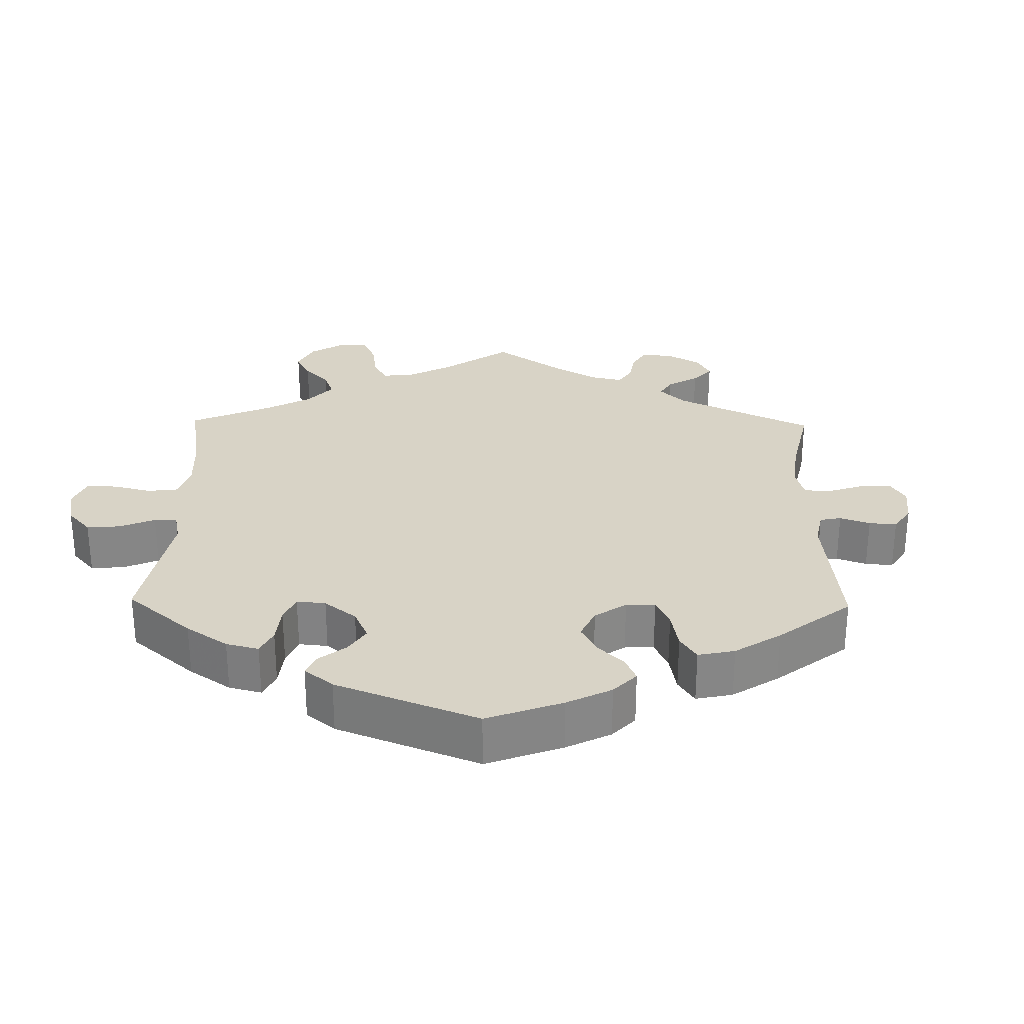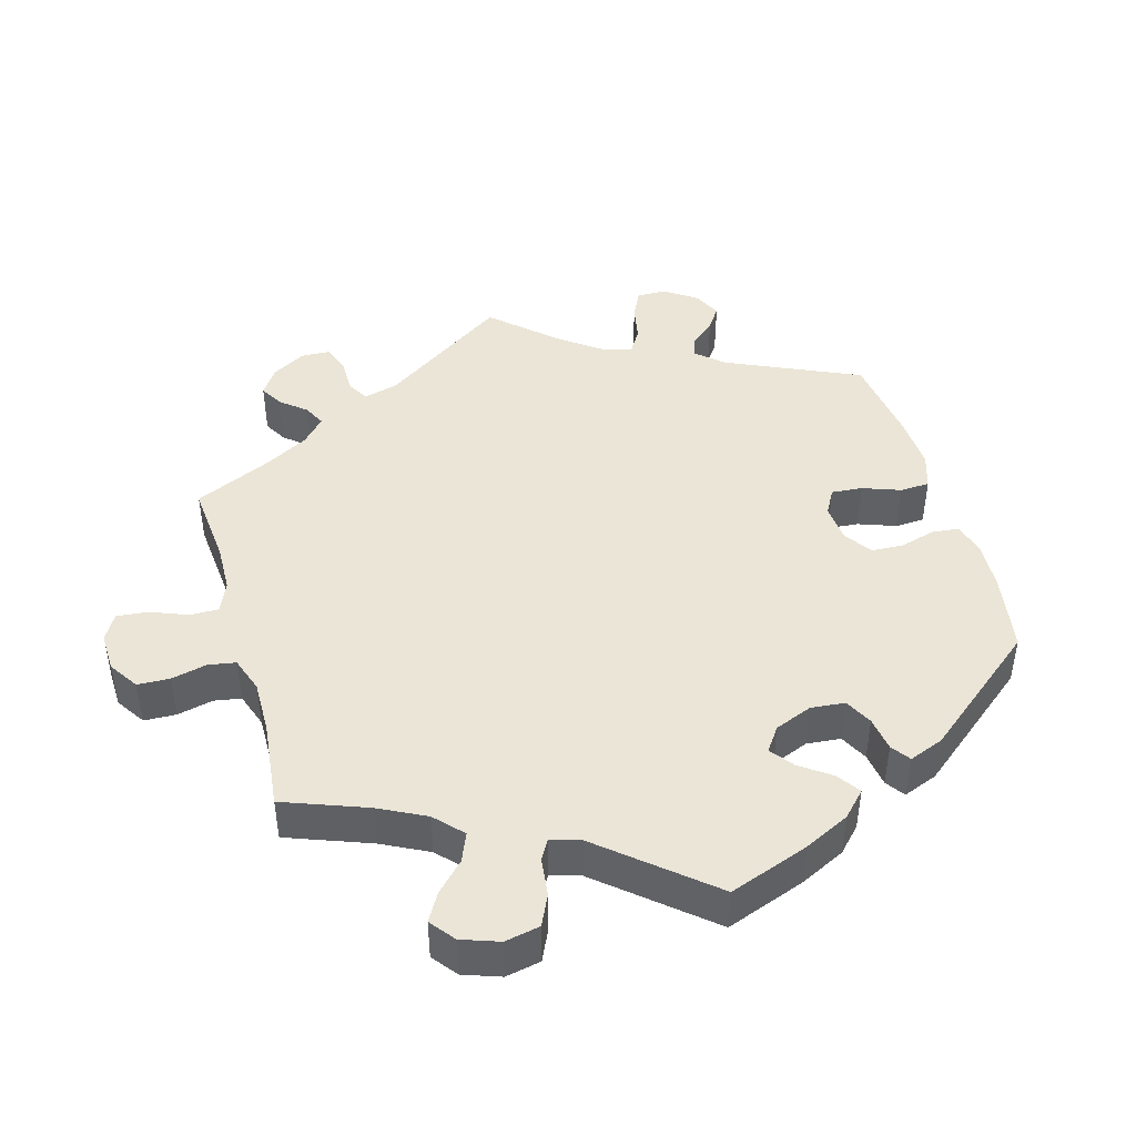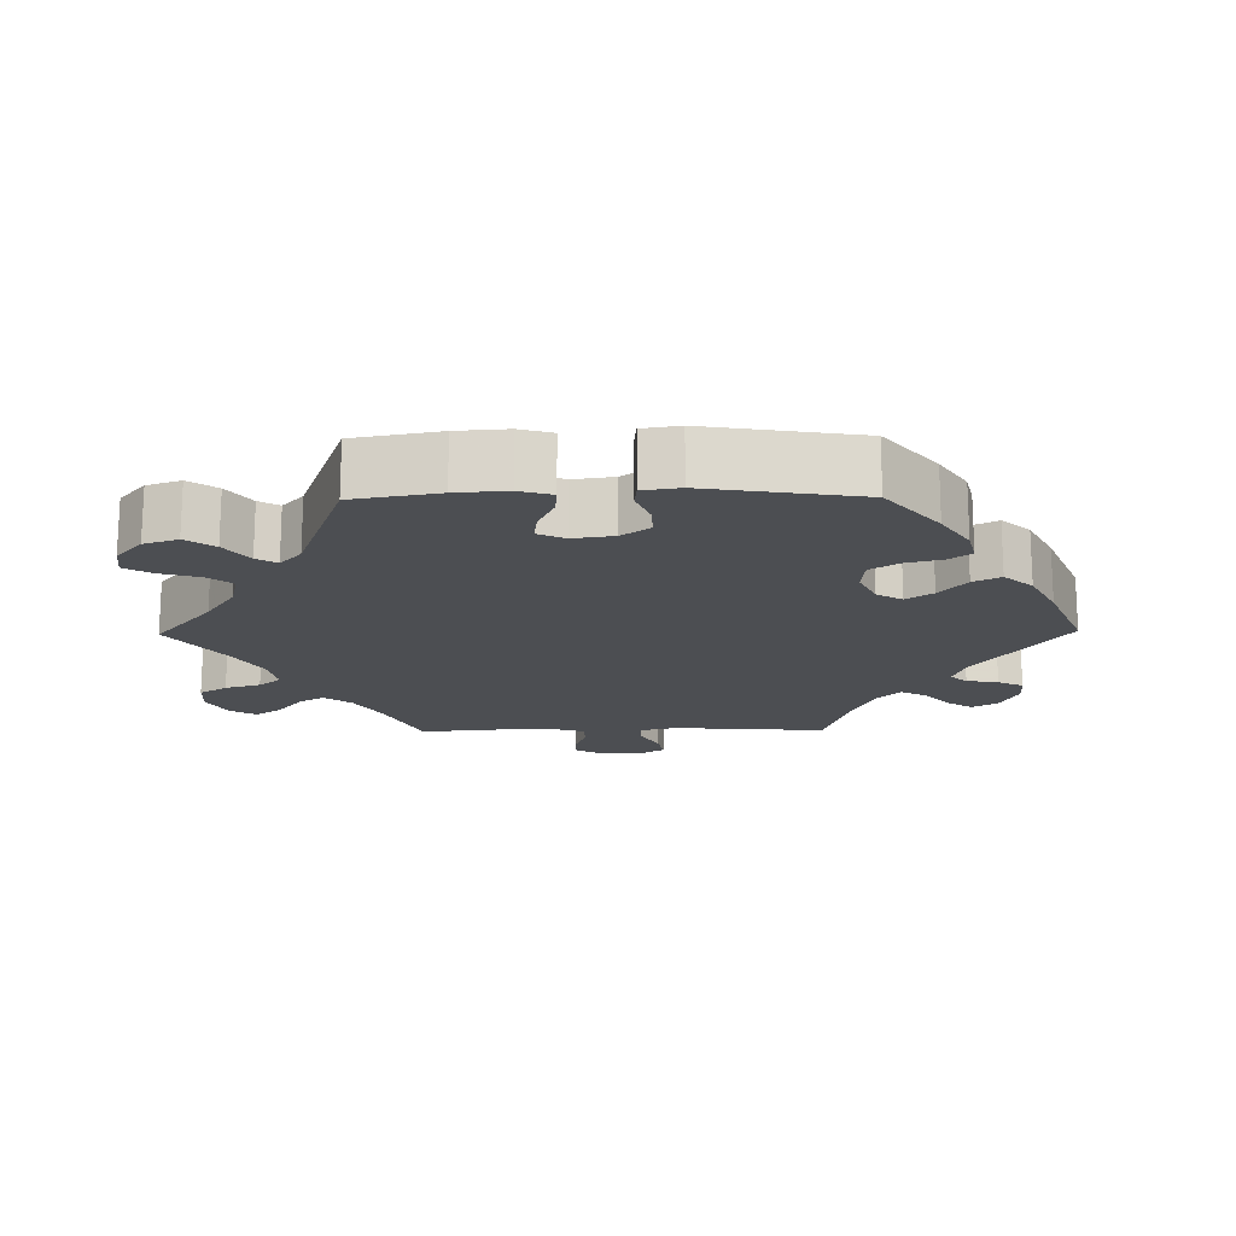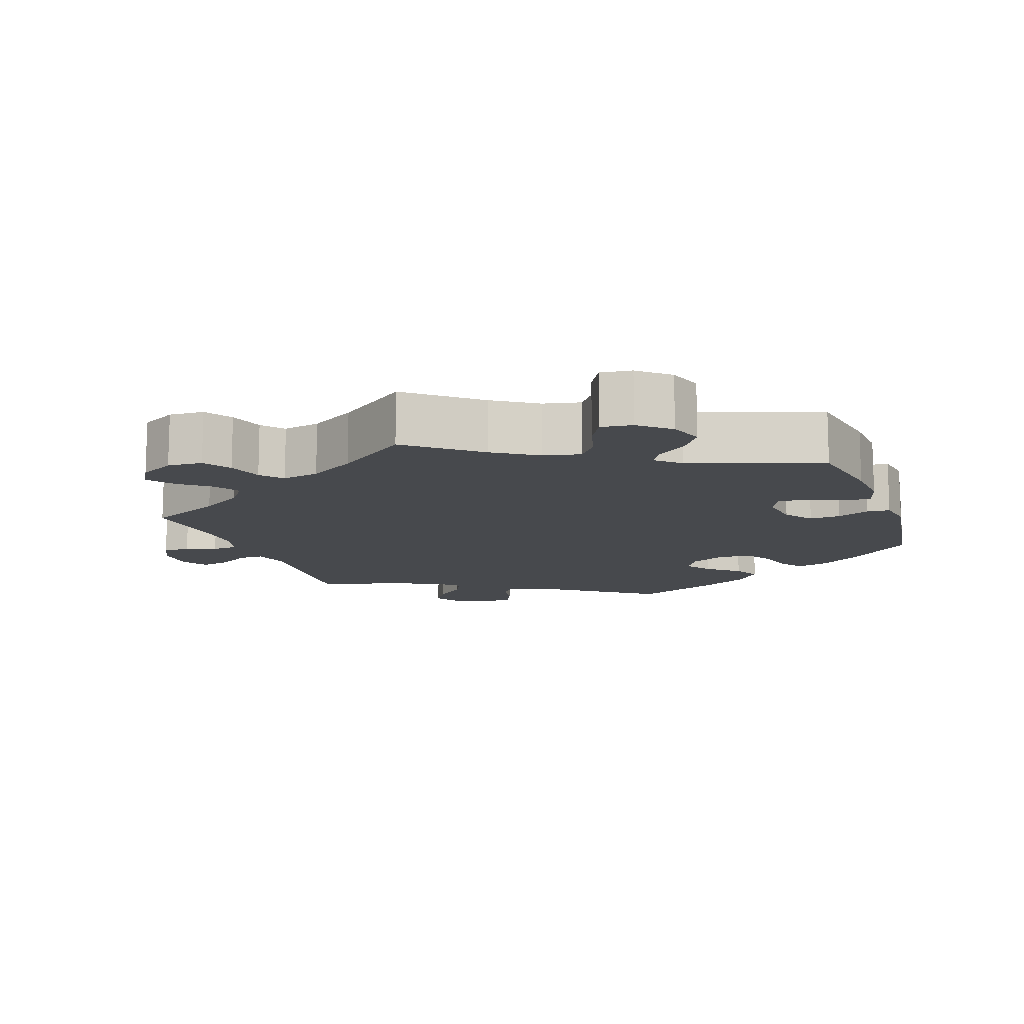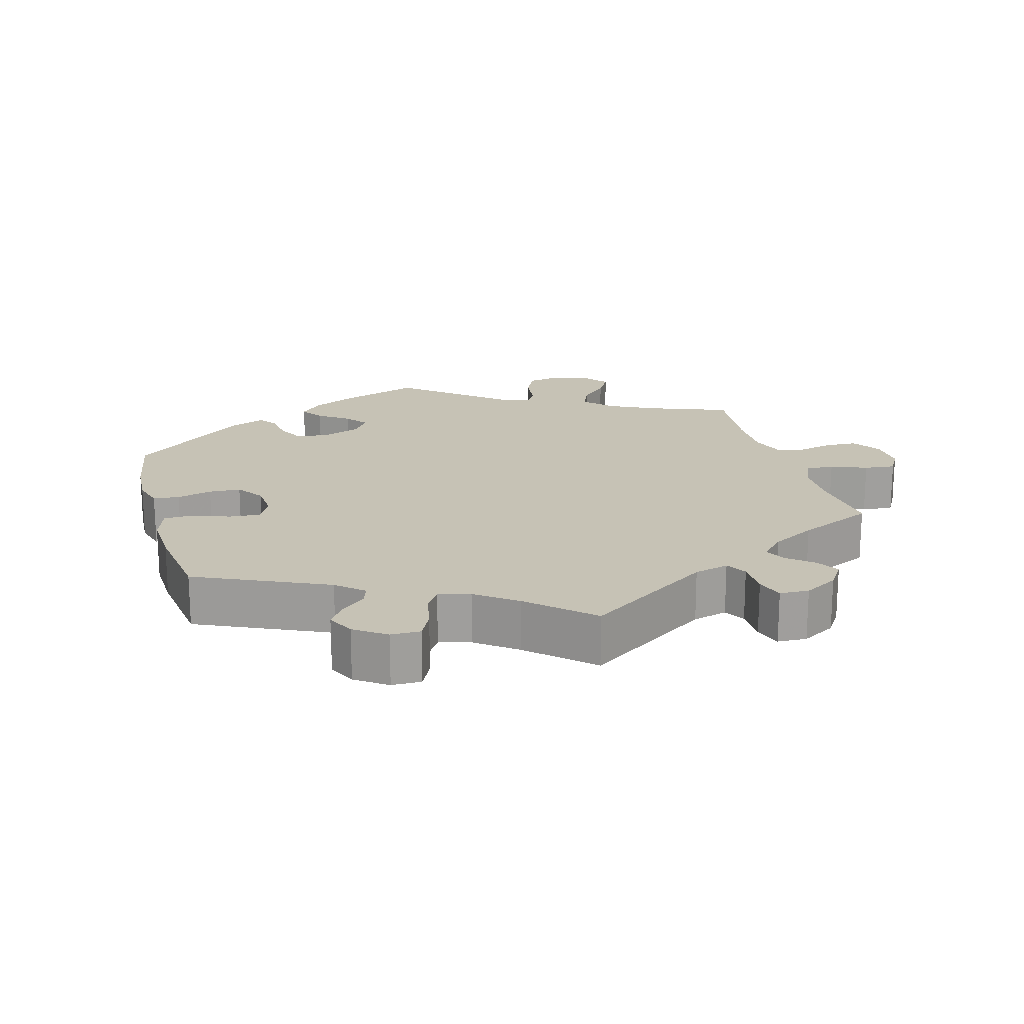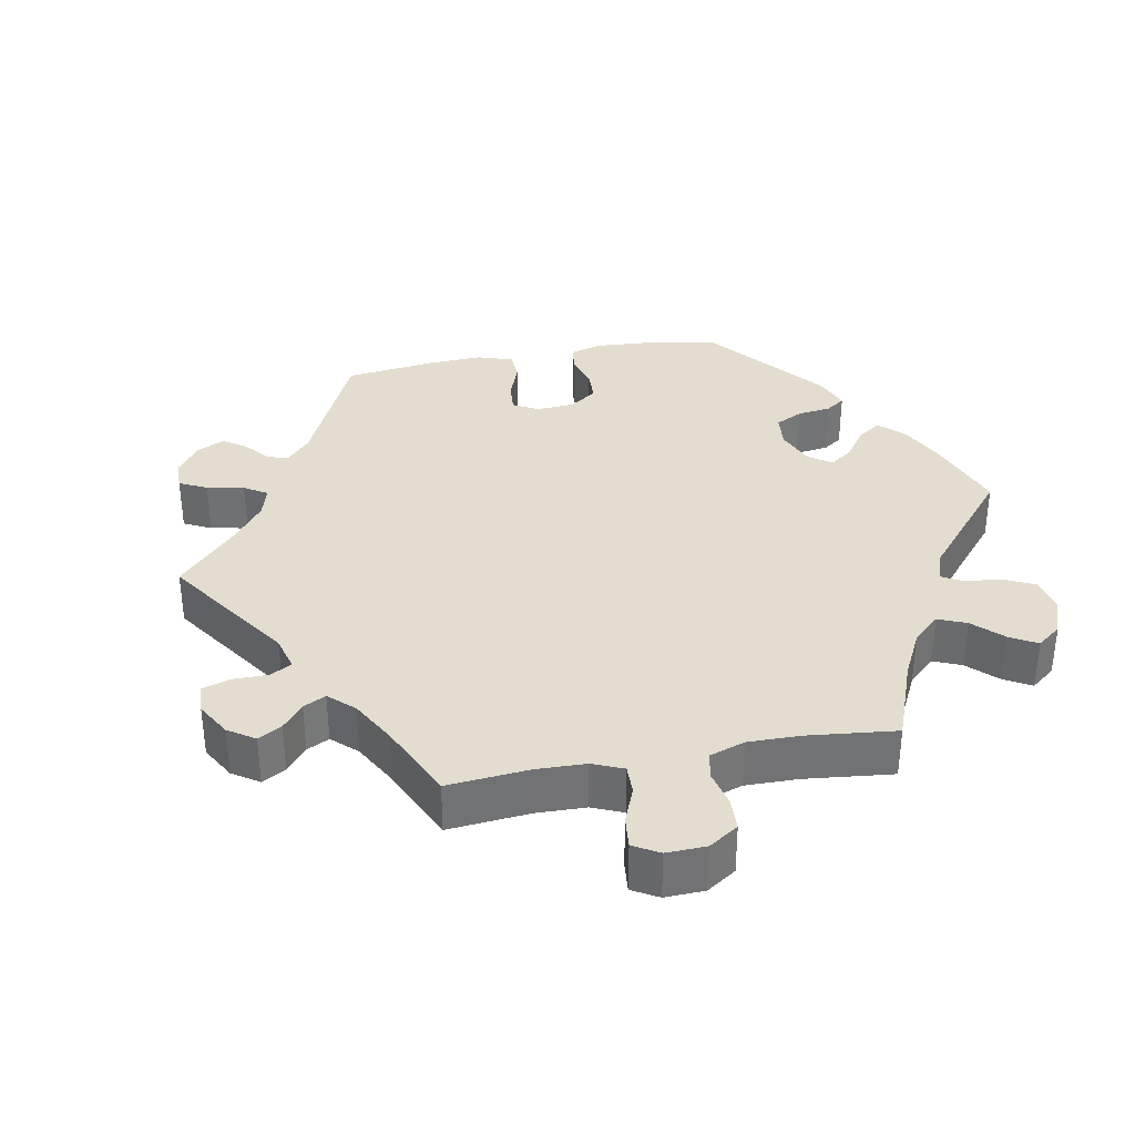
<metadata>
{"format":"obj","ext":"obj","renderer":"f3d","projection":"perspective","resolution":1024,"background":"white","views":[{"elev":28.2,"azim":121.1,"up":"+Y"},{"elev":44.3,"azim":44.1,"up":"+Y"},{"elev":-16.9,"azim":90.8,"up":"+Y"},{"elev":-12.4,"azim":20.0,"up":"+Y"},{"elev":18.9,"azim":-135.4,"up":"+Y"},{"elev":34.8,"azim":-40.6,"up":"+Y"}]}
</metadata>
<code>
v -0.396 0.07 0.337
v -0.337 0.07 0.373
v -0.309 0.07 0.41
v -0.33 0.07 0.445
v -0.373 0.07 0.479
v -0.399 0.07 0.515
v -0.378 0.07 0.551
v -0.329 0.07 0.577
v -0.28 0.07 0.574
v -0.256 0.07 0.536
v -0.241 0.07 0.487
v -0.216 0.07 0.457
v -0.164 0.07 0.467
v -0.1 0.07 0.505
v 0 0.07 0.578
v 0.096 0.07 0.499
v 0.157 0.07 0.459
v 0.208 0.07 0.447
v 0.234 0.07 0.481
v 0.249 0.07 0.534
v 0.271 0.07 0.572
v 0.314 0.07 0.566
v 0.356 0.07 0.53
v 0.372 0.07 0.483
v 0.345 0.07 0.444
v 0.302 0.07 0.412
v 0.286 0.07 0.384
v 0.318 0.07 0.355
v 0.5 0.07 0.289
v 0.521 0.07 0.172
v 0.526 0.07 0.102
v 0.513 0.07 0.057
v 0.474 0.07 0.06
v 0.426 0.07 0.082
v 0.386 0.07 0.087
v 0.369 0.07 0.05
v 0.377 0.07 -0.006
v 0.405 0.07 -0.045
v 0.448 0.07 -0.043
v 0.493 0.07 -0.025
v 0.525 0.07 -0.028
v 0.533 0.07 -0.079
v 0.5 0.07 -0.289
v 0.413 0.07 -0.361
v 0.355 0.07 -0.399
v 0.31 0.07 -0.41
v 0.288 0.07 -0.38
v 0.275 0.07 -0.33
v 0.251 0.07 -0.292
v 0.204 0.07 -0.288
v 0.156 0.07 -0.311
v 0.135 0.07 -0.346
v 0.16 0.07 -0.382
v 0.203 0.07 -0.418
v 0.222 0.07 -0.455
v 0.187 0.07 -0.494
v 0.119 0.07 -0.529
v 0 0.07 -0.578
v -0.166 0.07 -0.459
v -0.214 0.07 -0.443
v -0.234 0.07 -0.466
v -0.242 0.07 -0.51
v -0.259 0.07 -0.545
v -0.302 0.07 -0.548
v -0.351 0.07 -0.525
v -0.372 0.07 -0.489
v -0.348 0.07 -0.453
v -0.308 0.07 -0.418
v -0.29 0.07 -0.384
v -0.323 0.07 -0.352
v -0.388 0.07 -0.324
v -0.5 0.07 -0.289
v -0.484 0.07 -0.076
v -0.497 0.07 -0.027
v -0.531 0.07 -0.027
v -0.575 0.07 -0.052
v -0.615 0.07 -0.06
v -0.637 0.07 -0.025
v -0.637 0.07 0.03
v -0.617 0.07 0.07
v -0.579 0.07 0.07
v -0.537 0.07 0.054
v -0.502 0.07 0.056
v -0.488 0.07 0.101
v -0.489 0.07 0.172
v -0.5 0.07 0.289
v -0.396 0 0.337
v -0.337 0 0.373
v -0.309 0 0.41
v -0.33 0 0.445
v -0.373 0 0.479
v -0.399 0 0.515
v -0.378 0 0.551
v -0.329 0 0.577
v -0.28 0 0.574
v -0.256 0 0.536
v -0.241 0 0.487
v -0.216 0 0.457
v -0.164 0 0.467
v -0.1 0 0.505
v 0 0 0.578
v 0.096 0 0.499
v 0.157 0 0.459
v 0.208 0 0.447
v 0.234 0 0.481
v 0.249 0 0.534
v 0.271 0 0.572
v 0.314 0 0.566
v 0.356 0 0.53
v 0.372 0 0.483
v 0.345 0 0.444
v 0.302 0 0.412
v 0.286 0 0.384
v 0.318 0 0.355
v 0.5 0 0.289
v 0.521 0 0.172
v 0.526 0 0.102
v 0.513 0 0.057
v 0.474 0 0.06
v 0.426 0 0.082
v 0.386 0 0.087
v 0.369 0 0.05
v 0.377 0 -0.006
v 0.405 0 -0.045
v 0.448 0 -0.043
v 0.493 0 -0.025
v 0.525 0 -0.028
v 0.533 0 -0.079
v 0.5 0 -0.289
v 0.413 0 -0.361
v 0.355 0 -0.399
v 0.31 0 -0.41
v 0.288 0 -0.38
v 0.275 0 -0.33
v 0.251 0 -0.292
v 0.204 0 -0.288
v 0.156 0 -0.311
v 0.135 0 -0.346
v 0.16 0 -0.382
v 0.203 0 -0.418
v 0.222 0 -0.455
v 0.187 0 -0.494
v 0.119 0 -0.529
v 0 0 -0.578
v -0.166 0 -0.459
v -0.214 0 -0.443
v -0.234 0 -0.466
v -0.242 0 -0.51
v -0.259 0 -0.545
v -0.302 0 -0.548
v -0.351 0 -0.525
v -0.372 0 -0.489
v -0.348 0 -0.453
v -0.308 0 -0.418
v -0.29 0 -0.384
v -0.323 0 -0.352
v -0.388 0 -0.324
v -0.5 0 -0.289
v -0.484 0 -0.076
v -0.497 0 -0.027
v -0.531 0 -0.027
v -0.575 0 -0.052
v -0.615 0 -0.06
v -0.637 0 -0.025
v -0.637 0 0.03
v -0.617 0 0.07
v -0.579 0 0.07
v -0.537 0 0.054
v -0.502 0 0.056
v -0.488 0 0.101
v -0.489 0 0.172
v -0.5 0 0.289
f 85 86 1
f 84 85 1 2
f 83 84 2 3
f 79 80 81 82
f 79 82 83
f 78 79 83
f 75 76 77 78
f 74 75 78 83
f 73 74 83 3
f 71 72 73 3
f 65 66 67 68
f 65 68 69
f 64 65 69
f 61 62 63 64
f 61 64 69
f 60 61 69
f 59 60 69 70
f 57 58 59
f 56 57 59 70
f 53 54 55 56
f 52 53 56 70
f 45 46 47 48
f 45 48 49
f 44 45 49
f 43 44 49
f 42 43 49 50
f 39 40 41 42
f 38 39 42 50
f 31 32 33 34
f 31 34 35
f 28 29 30 31
f 27 28 31 35
f 23 24 25 26
f 23 26 27
f 22 23 27
f 19 20 21 22
f 18 19 22 27
f 17 18 27 35
f 14 15 16
f 13 14 16 17
f 12 13 17 35
f 8 9 10 11
f 8 11 12
f 7 8 12
f 4 5 6 7
f 3 4 7 12
f 51 52 70 71
f 37 38 50 51
f 36 37 51 71
f 35 36 71
f 3 12 35 71
f 87 172 171
f 88 87 171 170
f 89 88 170 169
f 168 167 166 165
f 169 168 165
f 169 165 164
f 164 163 162 161
f 169 164 161 160
f 89 169 160 159
f 89 159 158 157
f 154 153 152 151
f 155 154 151
f 155 151 150
f 150 149 148 147
f 155 150 147
f 155 147 146
f 156 155 146 145
f 145 144 143
f 156 145 143 142
f 142 141 140 139
f 156 142 139 138
f 134 133 132 131
f 135 134 131
f 135 131 130
f 135 130 129
f 136 135 129 128
f 128 127 126 125
f 136 128 125 124
f 120 119 118 117
f 121 120 117
f 117 116 115 114
f 121 117 114 113
f 112 111 110 109
f 113 112 109
f 113 109 108
f 108 107 106 105
f 113 108 105 104
f 121 113 104 103
f 102 101 100
f 103 102 100 99
f 121 103 99 98
f 97 96 95 94
f 98 97 94
f 98 94 93
f 93 92 91 90
f 98 93 90 89
f 157 156 138 137
f 137 136 124 123
f 157 137 123 122
f 157 122 121
f 157 121 98 89
f 1 87 88 2
f 2 88 89 3
f 3 89 90 4
f 4 90 91 5
f 5 91 92 6
f 6 92 93 7
f 7 93 94 8
f 8 94 95 9
f 9 95 96 10
f 10 96 97 11
f 11 97 98 12
f 12 98 99 13
f 13 99 100 14
f 14 100 101 15
f 15 101 102 16
f 16 102 103 17
f 17 103 104 18
f 18 104 105 19
f 19 105 106 20
f 20 106 107 21
f 21 107 108 22
f 22 108 109 23
f 23 109 110 24
f 24 110 111 25
f 25 111 112 26
f 26 112 113 27
f 27 113 114 28
f 28 114 115 29
f 29 115 116 30
f 30 116 117 31
f 31 117 118 32
f 32 118 119 33
f 33 119 120 34
f 34 120 121 35
f 35 121 122 36
f 36 122 123 37
f 37 123 124 38
f 38 124 125 39
f 39 125 126 40
f 40 126 127 41
f 41 127 128 42
f 42 128 129 43
f 43 129 130 44
f 44 130 131 45
f 45 131 132 46
f 46 132 133 47
f 47 133 134 48
f 48 134 135 49
f 49 135 136 50
f 50 136 137 51
f 51 137 138 52
f 52 138 139 53
f 53 139 140 54
f 54 140 141 55
f 55 141 142 56
f 56 142 143 57
f 57 143 144 58
f 58 144 145 59
f 59 145 146 60
f 60 146 147 61
f 61 147 148 62
f 62 148 149 63
f 63 149 150 64
f 64 150 151 65
f 65 151 152 66
f 66 152 153 67
f 67 153 154 68
f 68 154 155 69
f 69 155 156 70
f 70 156 157 71
f 71 157 158 72
f 72 158 159 73
f 73 159 160 74
f 74 160 161 75
f 75 161 162 76
f 76 162 163 77
f 77 163 164 78
f 78 164 165 79
f 79 165 166 80
f 80 166 167 81
f 81 167 168 82
f 82 168 169 83
f 83 169 170 84
f 84 170 171 85
f 85 171 172 86
f 86 172 87 1

</code>
